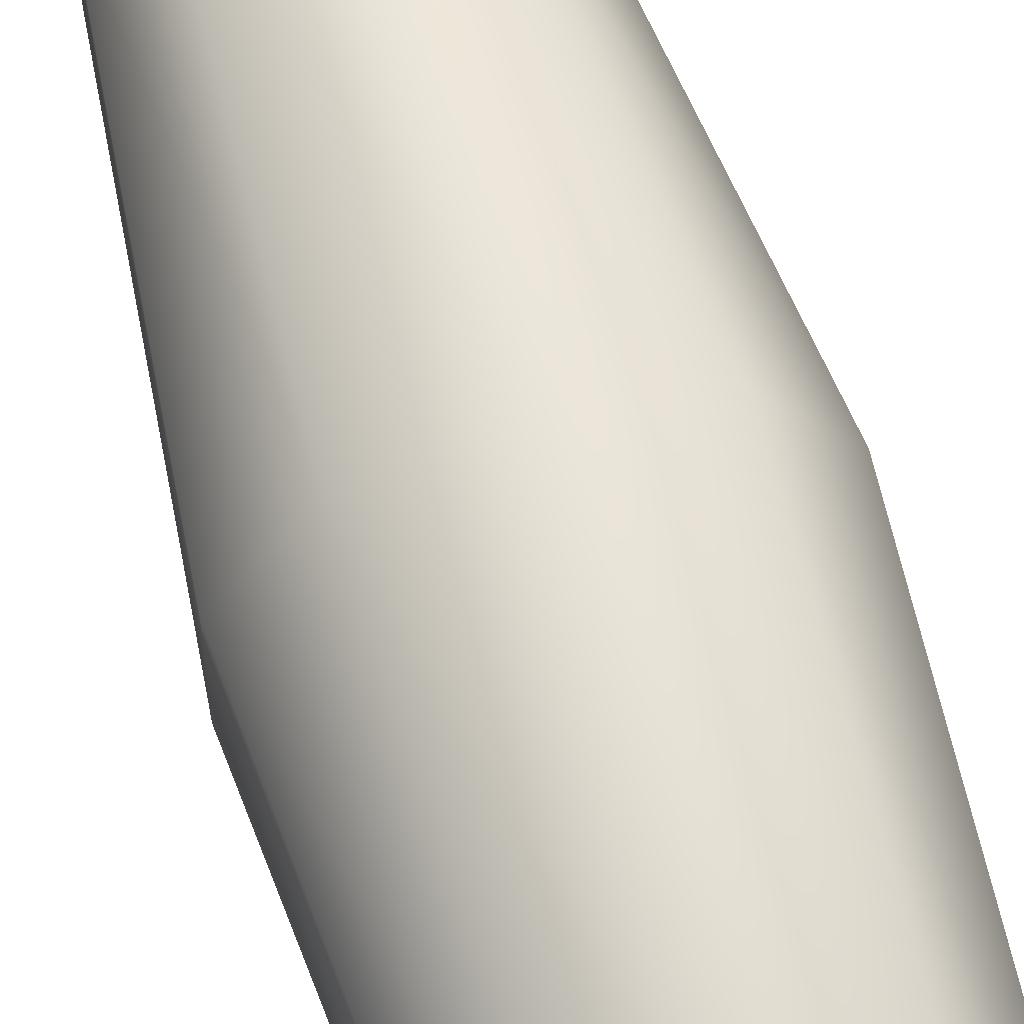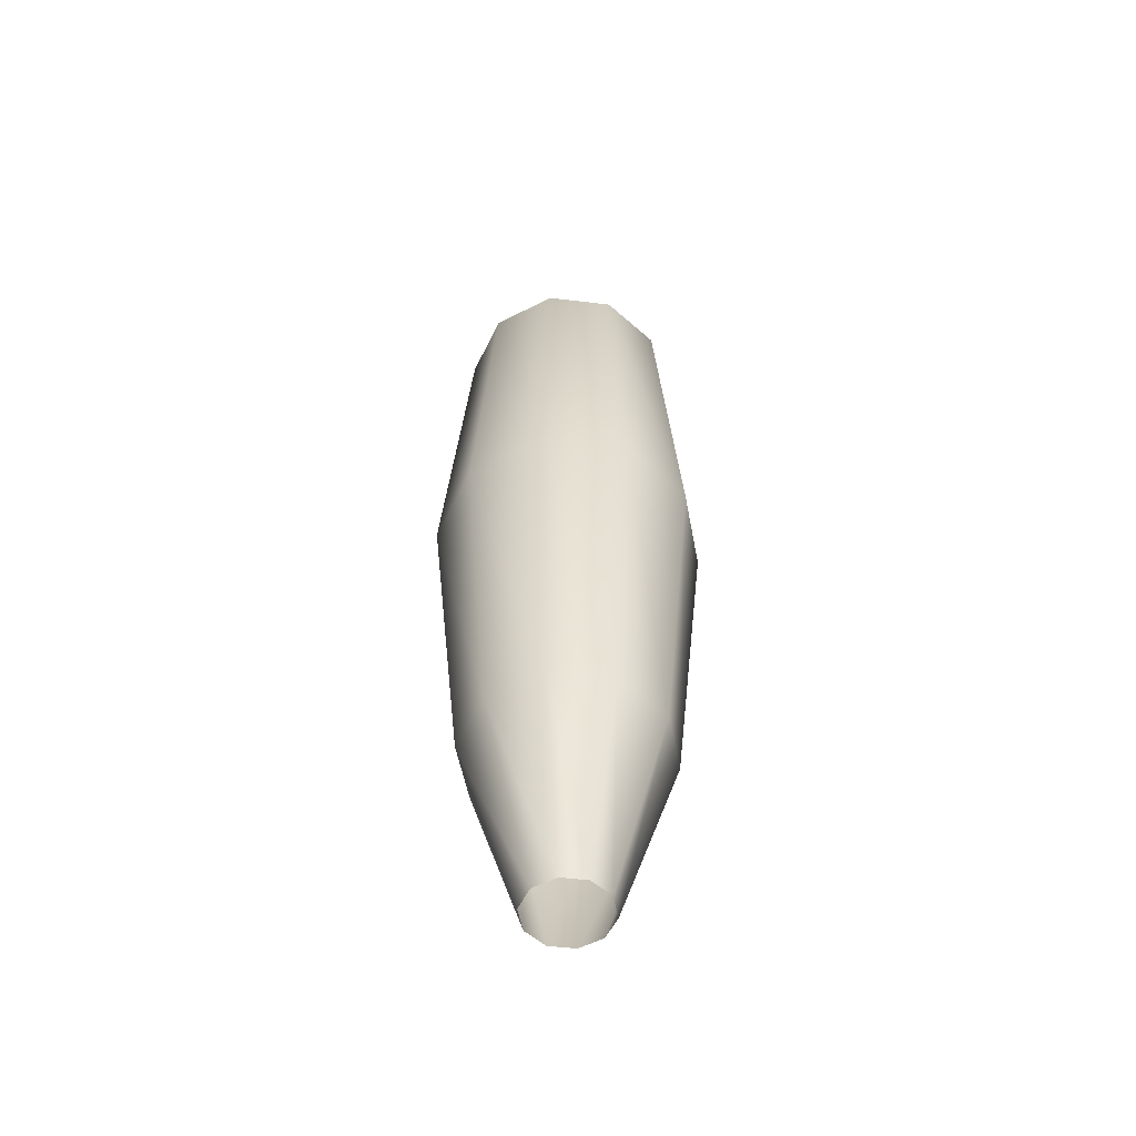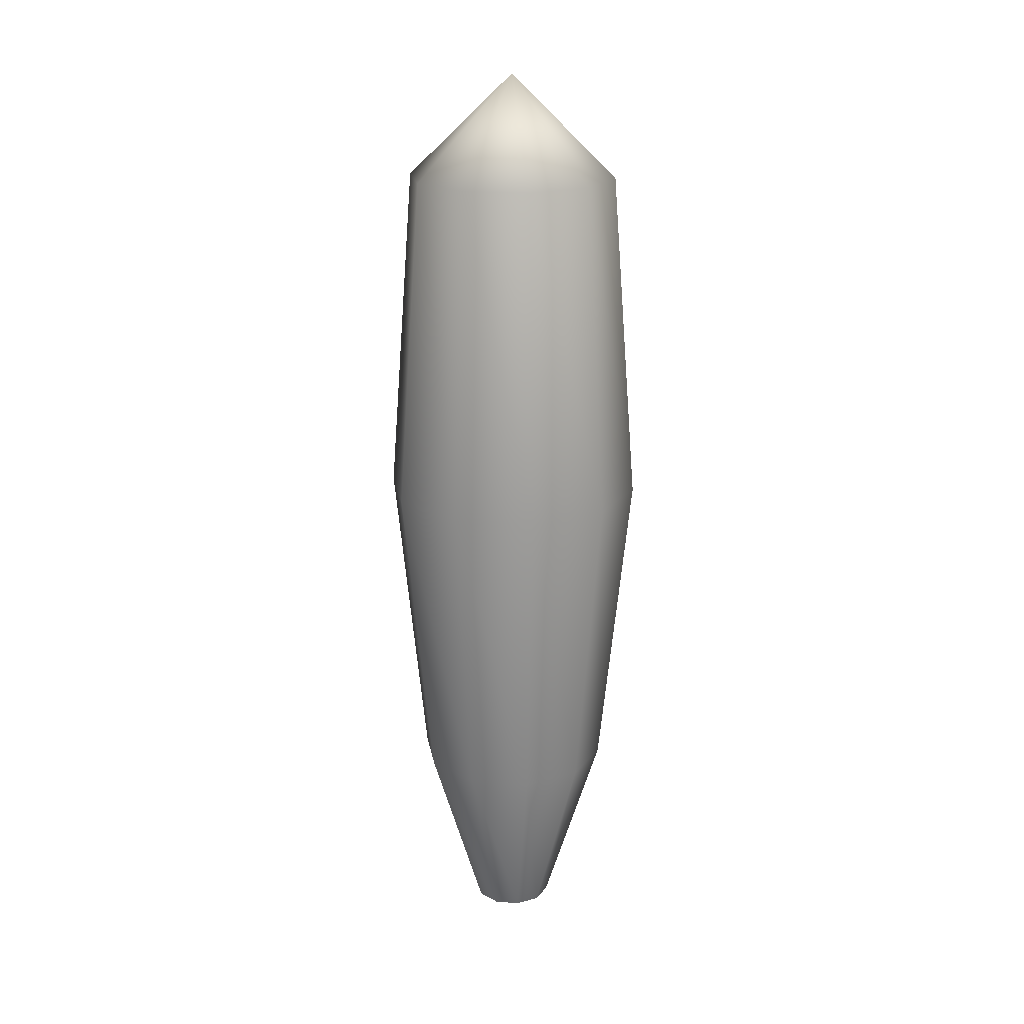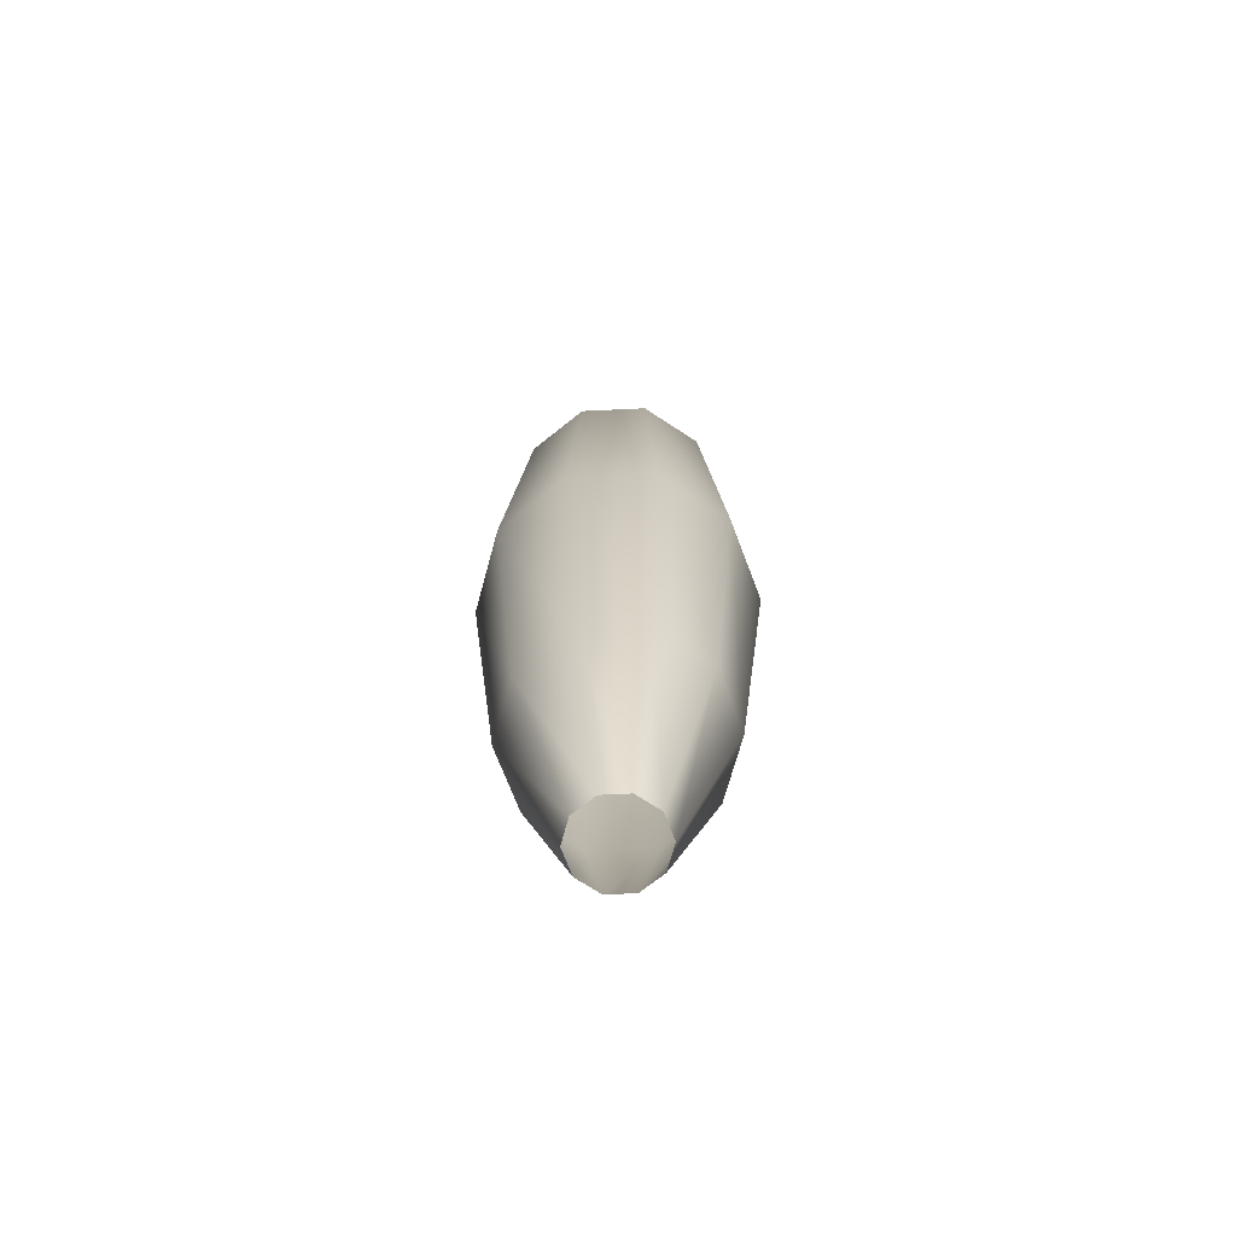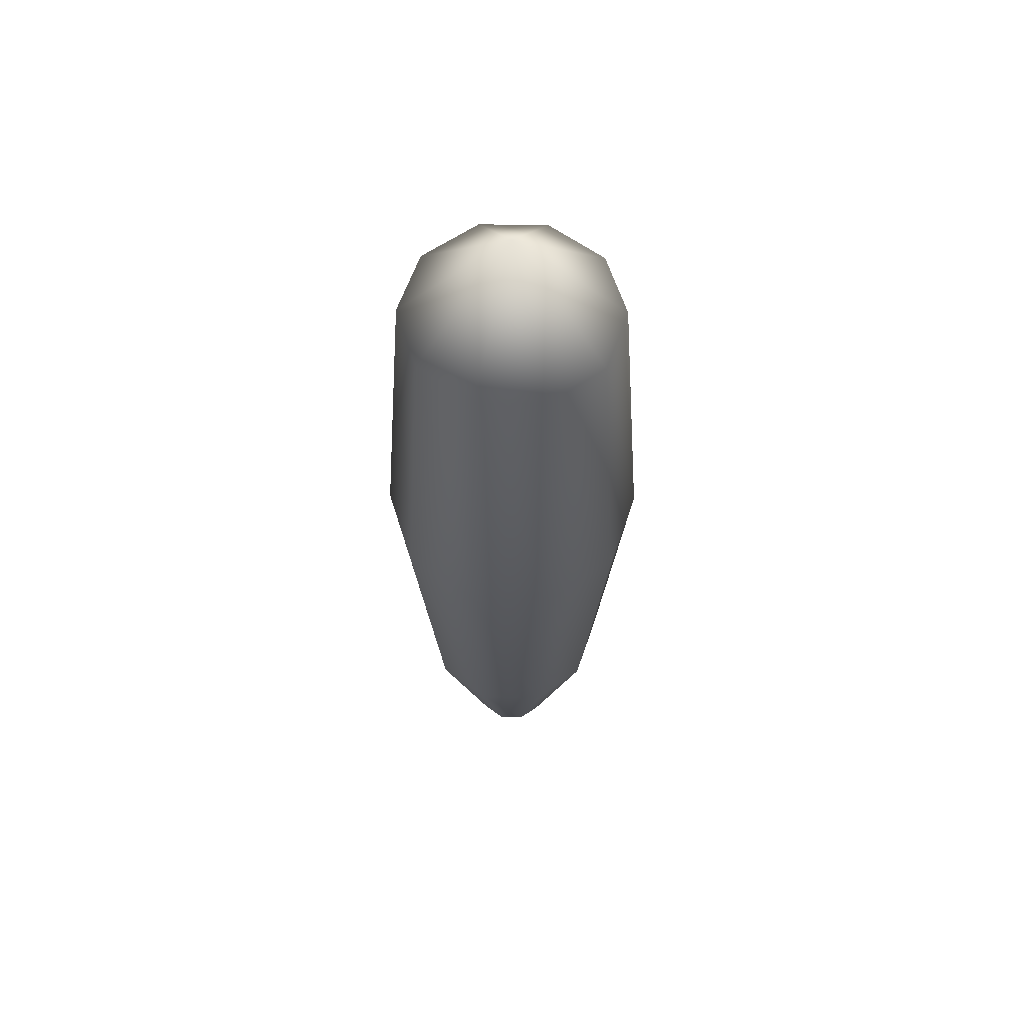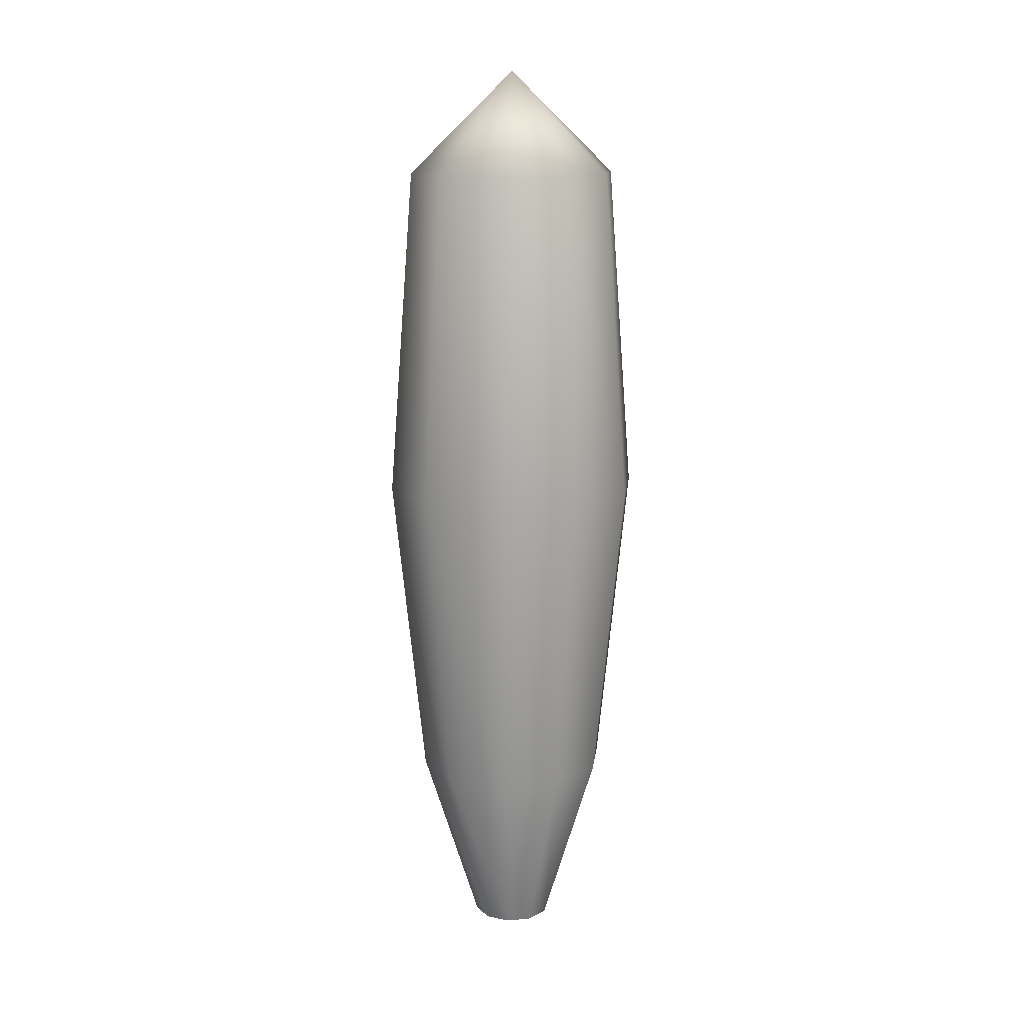
<metadata>
{"format":"obj","ext":"obj","renderer":"f3d","projection":"perspective","resolution":1024,"background":"white","views":[{"elev":61.2,"azim":163.6,"up":"+Z"},{"elev":-54.2,"azim":46.7,"up":"+Y"},{"elev":19.7,"azim":98.5,"up":"+Y"},{"elev":-70.2,"azim":-159.3,"up":"+Y"},{"elev":59.8,"azim":126.8,"up":"+Y"},{"elev":14.1,"azim":6.7,"up":"+Y"}]}
</metadata>
<code>
g default
v 7.623 -0 -2.477
v 4.711 -0 -6.484
v 0 -0 -8.015
v -4.711 -0 -6.484
v -7.623 -0 -2.477
v -7.623 -0 2.477
v -4.711 -0 6.484
v 0 -0 8.015
v 4.711 -0 6.484
v 7.623 -0 2.477
v 18.52 36.64 -6.018
v 11.45 36.64 -15.76
v 0 36.64 -19.48
v -11.45 36.64 -15.76
v -18.52 36.64 -6.018
v -18.52 36.64 6.018
v -11.45 36.64 15.76
v 0 36.64 19.48
v 11.45 36.64 15.76
v 18.52 36.64 6.018
v 24.67 98.9 -8.015
v 15.25 98.9 -20.98
v 0 98.9 -25.94
v -15.25 98.9 -20.98
v -24.67 98.9 -8.015
v -24.67 98.9 8.015
v -15.25 98.9 20.98
v 0 98.9 25.94
v 15.25 98.9 20.98
v 24.67 98.9 8.015
v 19.96 164.6 -6.484
v 12.33 164.6 -16.98
v 0 164.6 -20.98
v -12.33 164.6 -16.98
v -19.96 164.6 -6.484
v -19.96 164.6 6.484
v -12.33 164.6 16.98
v 0 164.6 20.98
v 12.33 164.6 16.98
v 19.96 164.6 6.484
v 0 184.9 0
g oval_topiary_er_1
f 11 1 2 12
f 12 2 3 13
f 13 3 4 14
f 14 4 5 15
f 15 5 6 16
f 16 6 7 17
f 17 7 8 18
f 18 8 9 19
f 19 9 10 20
f 20 10 1 11
f 21 11 12 22
f 22 12 13 23
f 23 13 14 24
f 24 14 15 25
f 25 15 16 26
f 26 16 17 27
f 27 17 18 28
f 28 18 19 29
f 29 19 20 30
f 30 20 11 21
f 31 21 22 32
f 32 22 23 33
f 33 23 24 34
f 34 24 25 35
f 35 25 26 36
f 36 26 27 37
f 37 27 28 38
f 38 28 29 39
f 39 29 30 40
f 40 30 21 31
f 41 31 32 33
f 41 33 34 35
f 41 35 36 37
f 41 37 38 39
f 41 39 40 31

</code>
